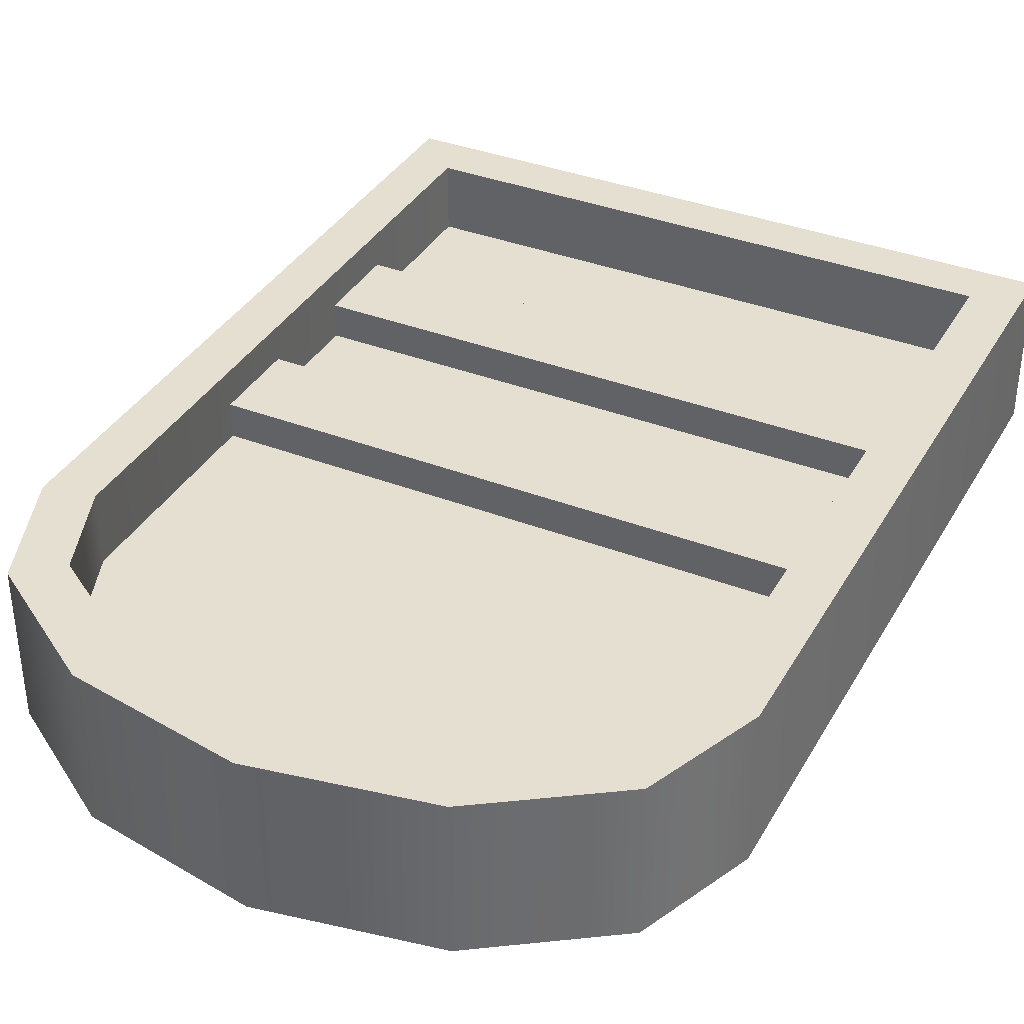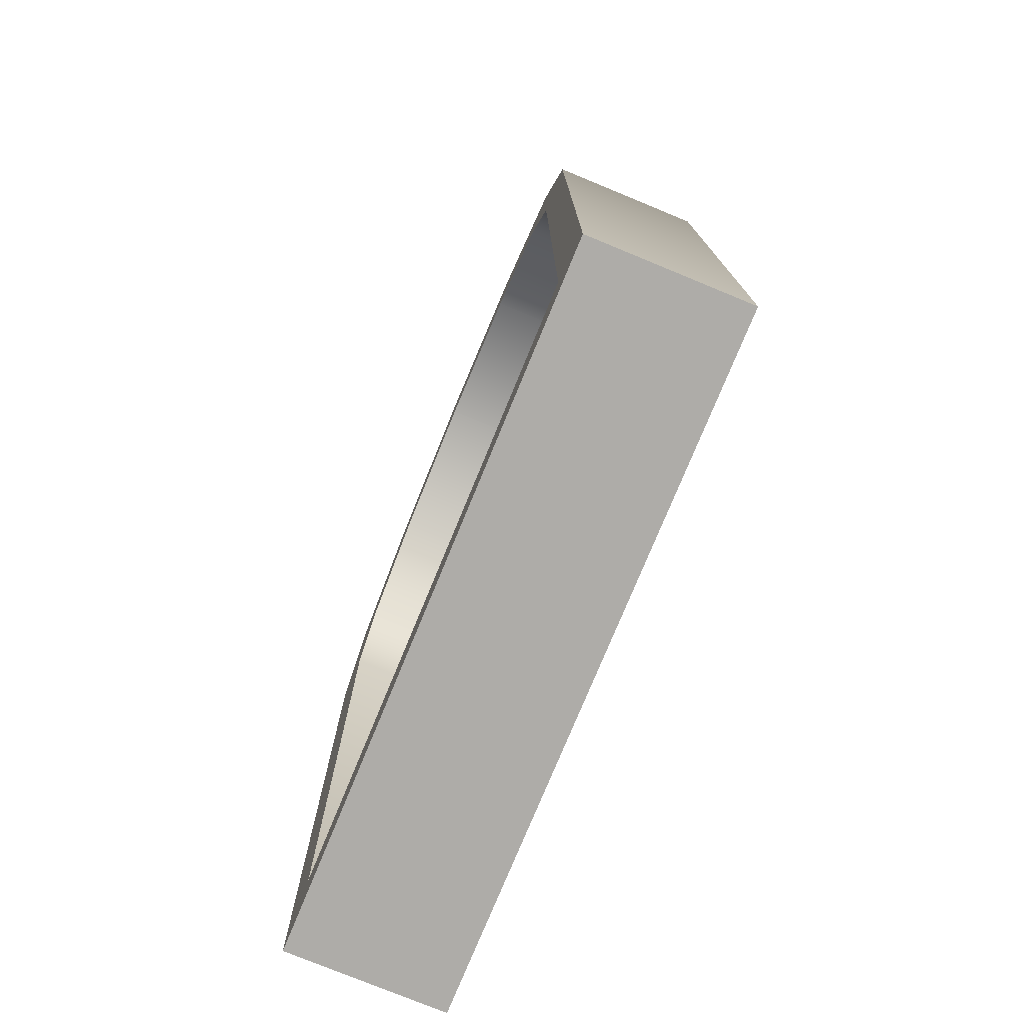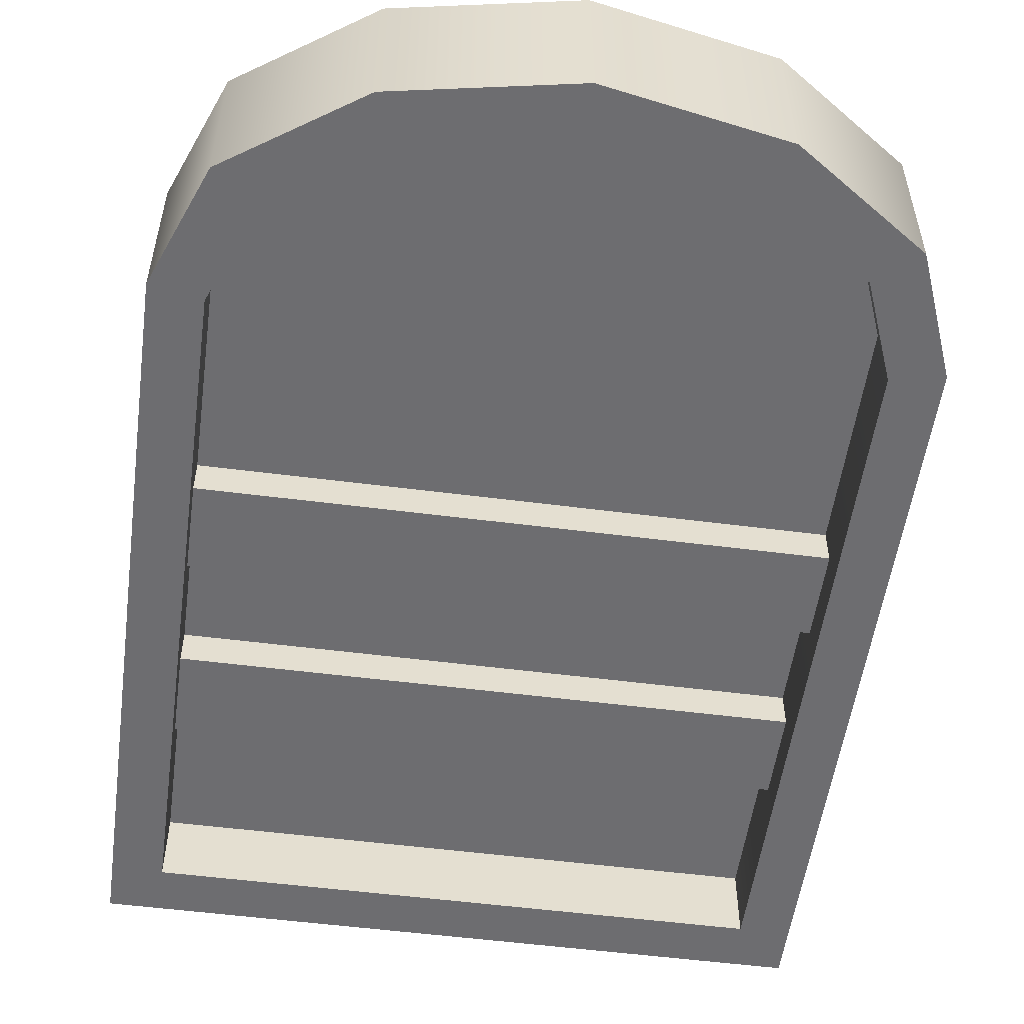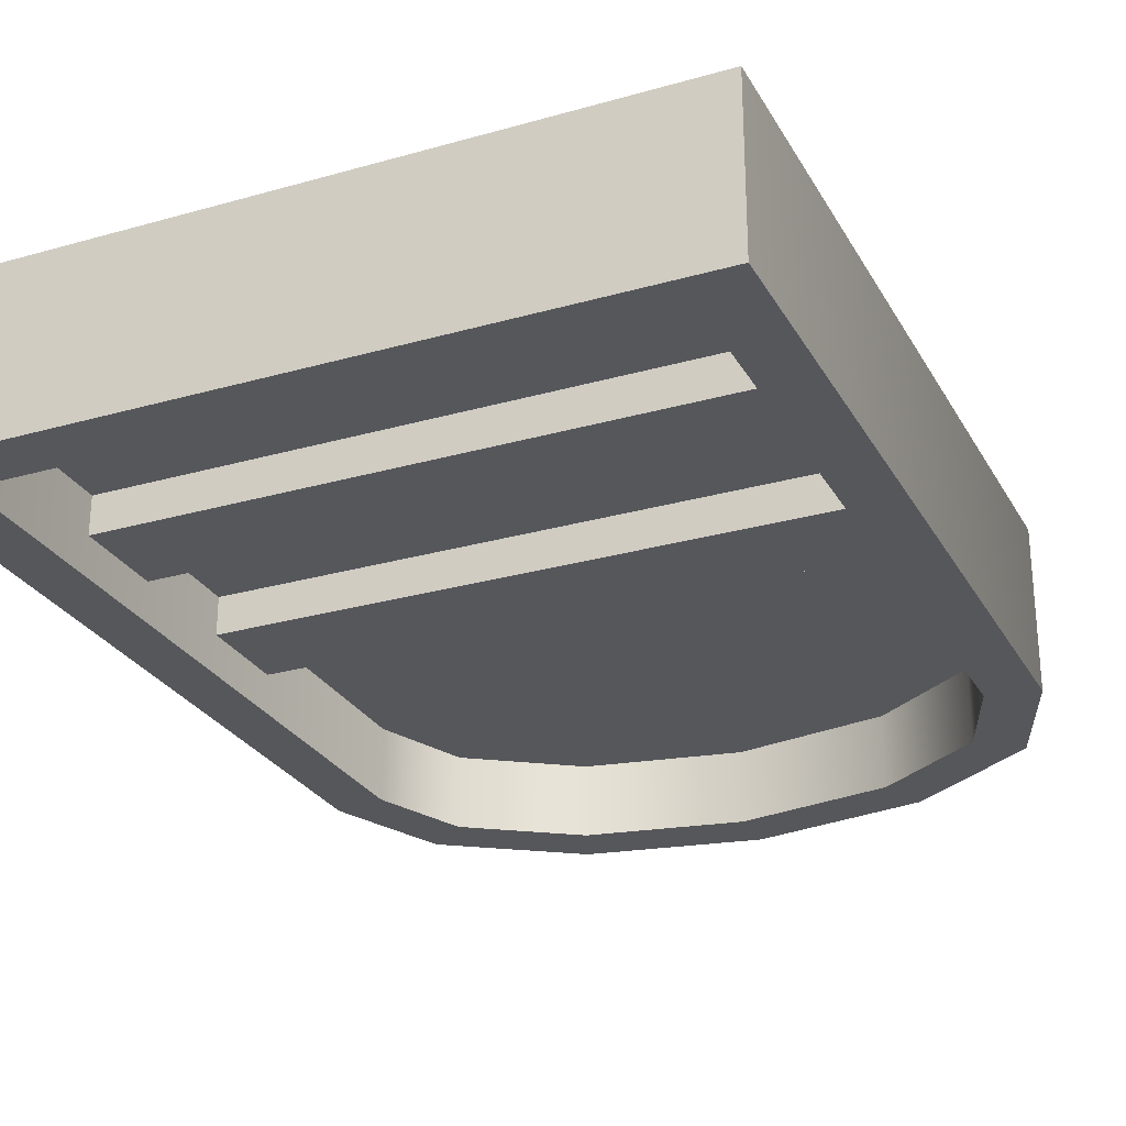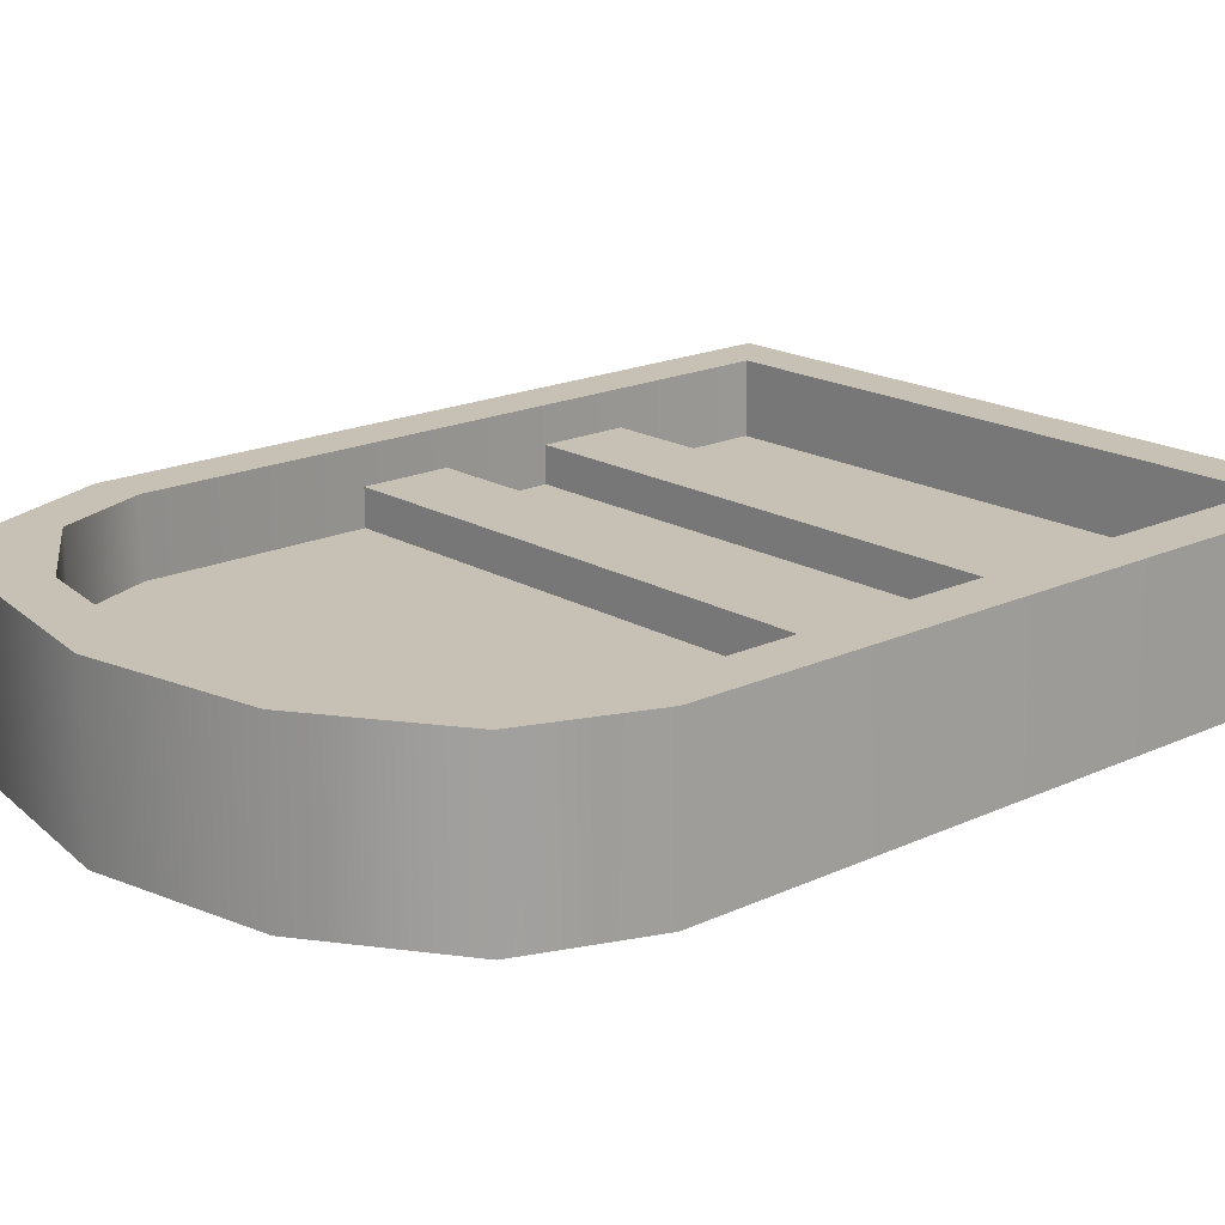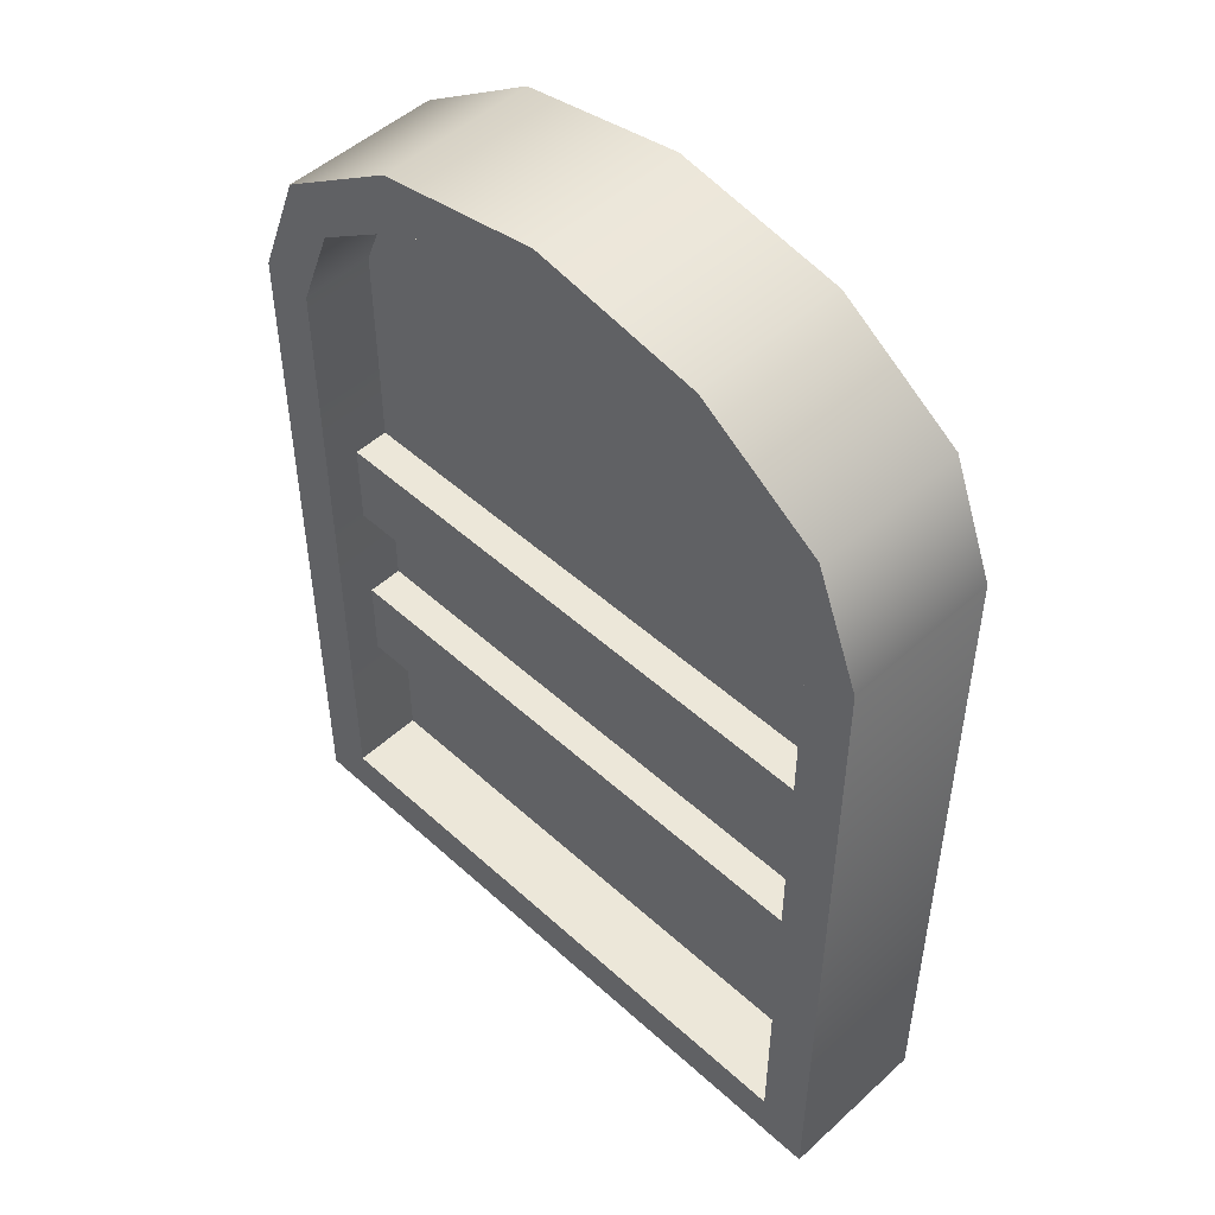
<metadata>
{"format":"obj","ext":"obj","renderer":"f3d","projection":"perspective","resolution":1024,"background":"white","views":[{"elev":36.7,"azim":-153.4,"up":"+Z"},{"elev":-76.8,"azim":67.6,"up":"+Y"},{"elev":-54.1,"azim":172.2,"up":"+Z"},{"elev":-27.1,"azim":23.8,"up":"+Z"},{"elev":18.5,"azim":-131.8,"up":"+Z"},{"elev":49.8,"azim":45.0,"up":"+Y"}]}
</metadata>
<code>
o gate.003
v 7.477 15.9 1.712
v 7.477 1e-06 1.712
v 6.475 18.44 1.712
v 6.397 15.69 1.712
v 5.599 17.71 1.712
v 6.397 1.102 1.712
v 3.739 20.3 1.712
v 3.328 19.26 1.712
v -6.397 1.102 1.712
v -4e-06 20.98 1.712
v -4e-06 19.86 1.712
v -3.328 19.26 1.712
v -3.739 20.3 1.712
v -5.599 17.71 1.712
v -7.477 -1e-06 1.712
v -7.477 15.9 1.712
v -6.475 18.44 1.712
v -6.397 15.69 1.712
v -3.328 19.26 0.131
v -5.599 17.71 0.131
v -6.397 1.102 0.131
v -6.397 15.69 0.131
v 5.599 17.71 0.131
v 3.328 19.26 0.131
v -4e-06 19.86 0.131
v 6.397 1.102 0.131
v 6.397 15.69 0.131
v 5.599 17.71 -1.712
v 3.328 19.26 -1.712
v 5.599 17.71 -0.131
v 3.328 19.26 -0.131
v -6.397 15.69 -1.712
v -6.397 15.69 -0.131
v -5.599 17.71 -1.712
v -5.599 17.71 -0.131
v -4e-06 19.86 -1.712
v -4e-06 19.86 -0.131
v -3.328 19.26 -1.712
v -3.328 19.26 -0.131
v -6.397 1.102 -1.712
v -6.397 1.102 -0.131
v 6.397 15.69 -1.712
v 6.397 15.69 -0.131
v 6.397 1.102 -1.712
v 6.397 1.102 -0.131
v 3.739 20.3 -1.712
v -4e-06 20.98 -1.712
v 7.477 1e-06 -1.712
v 7.477 15.9 -1.712
v -7.477 -1e-06 -1.712
v -7.477 15.9 -1.712
v -6.475 18.44 -1.712
v -3.739 20.3 -1.712
v 6.475 18.44 -1.712
v 6.397 6.5 0.9215
v 6.397 4.555 0.9215
v -6.397 6.5 0.9215
v -6.397 4.555 0.9215
v -6.397 4.555 0.131
v 6.397 4.555 0.131
v -6.397 6.5 0.131
v 6.397 6.5 0.131
v 6.397 10.88 0.9215
v 6.397 8.93 0.9215
v -6.397 10.88 0.9215
v -6.397 8.93 0.9215
v -6.397 8.93 0.131
v 6.397 8.93 0.131
v -6.397 10.88 0.131
v 6.397 10.88 0.131
v -6.397 10.88 -0.9215
v -6.397 8.93 -0.9215
v 6.397 10.88 -0.9215
v 6.397 8.93 -0.9215
v 6.397 8.93 -0.131
v -6.397 8.93 -0.131
v 6.397 10.88 -0.131
v -6.397 10.88 -0.131
v -6.397 6.5 -0.9215
v -6.397 4.555 -0.9215
v 6.397 6.5 -0.9215
v 6.397 4.555 -0.9215
v 6.397 4.555 -0.131
v -6.397 4.555 -0.131
v 6.397 6.5 -0.131
v -6.397 6.5 -0.131
f 3 2 1
f 4 2 3
f 3 5 4
f 6 2 4
f 7 5 3
f 7 8 5
f 9 2 6
f 10 8 7
f 10 11 8
f 10 12 11
f 13 12 10
f 13 14 12
f 9 15 2
f 15 9 16
f 17 14 13
f 16 9 17
f 14 17 18
f 18 17 9
f 12 20 19
f 20 12 14
f 22 9 21
f 9 22 18
f 5 24 23
f 24 5 8
f 8 25 24
f 25 8 11
f 11 19 25
f 19 11 12
f 20 18 22
f 18 20 14
f 6 27 26
f 27 6 4
f 4 23 27
f 23 4 5
f 30 29 28
f 29 30 31
f 34 33 32
f 33 34 35
f 31 36 29
f 36 31 37
f 37 38 36
f 38 37 39
f 32 41 40
f 41 32 33
f 39 34 38
f 34 39 35
f 43 28 42
f 28 43 30
f 40 45 44
f 45 40 41
f 45 42 44
f 42 45 43
f 47 7 46
f 7 47 10
f 48 1 2
f 1 48 49
f 2 50 48
f 50 2 15
f 17 51 16
f 51 17 52
f 53 10 47
f 10 53 13
f 46 3 54
f 3 46 7
f 54 1 49
f 1 54 3
f 52 50 51
f 50 52 40
f 50 40 48
f 40 52 32
f 52 34 32
f 34 52 53
f 34 53 38
f 38 53 47
f 38 47 36
f 36 47 29
f 29 47 46
f 29 46 28
f 28 46 54
f 28 54 42
f 48 40 44
f 42 54 44
f 48 44 54
f 48 54 49
f 16 50 15
f 50 16 51
f 52 13 53
f 13 52 17
f 57 56 55
f 56 57 58
f 59 56 58
f 56 59 60
f 55 61 57
f 61 55 62
f 65 64 63
f 64 65 66
f 67 64 66
f 64 67 68
f 63 69 65
f 69 63 70
f 73 72 71
f 72 73 74
f 75 72 74
f 72 75 76
f 71 77 73
f 77 71 78
f 81 80 79
f 80 81 82
f 83 80 82
f 80 83 84
f 79 85 81
f 85 79 86
f 6 21 9
f 21 6 26
f 26 41 21
f 41 26 45
f 41 22 21
f 22 41 33
f 23 43 27
f 43 23 30
f 23 31 30
f 31 23 24
f 25 39 37
f 39 25 19
f 19 35 39
f 35 19 20
f 33 20 22
f 20 33 35
f 27 45 26
f 45 27 43
f 24 37 31
f 37 24 25
f 26 22 21
f 22 26 20
f 20 26 19
f 19 26 25
f 25 26 24
f 24 26 23
f 23 26 27
f 35 41 33
f 41 35 45
f 45 35 39
f 45 39 37
f 45 37 31
f 45 31 30
f 45 30 43
f 3 2 1
f 4 2 3
f 3 5 4
f 6 2 4
f 7 5 3
f 7 8 5
f 9 2 6
f 10 8 7
f 10 11 8
f 10 12 11
f 13 12 10
f 13 14 12
f 9 15 2
f 15 9 16
f 17 14 13
f 16 9 17
f 14 17 18
f 18 17 9
f 12 20 19
f 20 12 14
f 22 9 21
f 9 22 18
f 5 24 23
f 24 5 8
f 8 25 24
f 25 8 11
f 11 19 25
f 19 11 12
f 20 18 22
f 18 20 14
f 6 27 26
f 27 6 4
f 4 23 27
f 23 4 5
f 30 29 28
f 29 30 31
f 34 33 32
f 33 34 35
f 31 36 29
f 36 31 37
f 37 38 36
f 38 37 39
f 32 41 40
f 41 32 33
f 39 34 38
f 34 39 35
f 43 28 42
f 28 43 30
f 40 45 44
f 45 40 41
f 45 42 44
f 42 45 43
f 47 7 46
f 7 47 10
f 48 1 2
f 1 48 49
f 2 50 48
f 50 2 15
f 17 51 16
f 51 17 52
f 53 10 47
f 10 53 13
f 46 3 54
f 3 46 7
f 54 1 49
f 1 54 3
f 52 50 51
f 50 52 40
f 50 40 48
f 40 52 32
f 52 34 32
f 34 52 53
f 34 53 38
f 38 53 47
f 38 47 36
f 36 47 29
f 29 47 46
f 29 46 28
f 28 46 54
f 28 54 42
f 48 40 44
f 42 54 44
f 48 44 54
f 48 54 49
f 16 50 15
f 50 16 51
f 52 13 53
f 13 52 17
f 57 56 55
f 56 57 58
f 59 56 58
f 56 59 60
f 55 61 57
f 61 55 62
f 65 64 63
f 64 65 66
f 67 64 66
f 64 67 68
f 63 69 65
f 69 63 70
f 73 72 71
f 72 73 74
f 75 72 74
f 72 75 76
f 71 77 73
f 77 71 78
f 81 80 79
f 80 81 82
f 83 80 82
f 80 83 84
f 79 85 81
f 85 79 86
f 6 21 9
f 21 6 26
f 26 41 21
f 41 26 45
f 41 22 21
f 22 41 33
f 23 43 27
f 43 23 30
f 23 31 30
f 31 23 24
f 25 39 37
f 39 25 19
f 19 35 39
f 35 19 20
f 33 20 22
f 20 33 35
f 27 45 26
f 45 27 43
f 24 37 31
f 37 24 25
f 26 22 21
f 22 26 20
f 20 26 19
f 19 26 25
f 25 26 24
f 24 26 23
f 23 26 27
f 35 41 33
f 41 35 45
f 45 35 39
f 45 39 37
f 45 37 31
f 45 31 30
f 45 30 43

</code>
